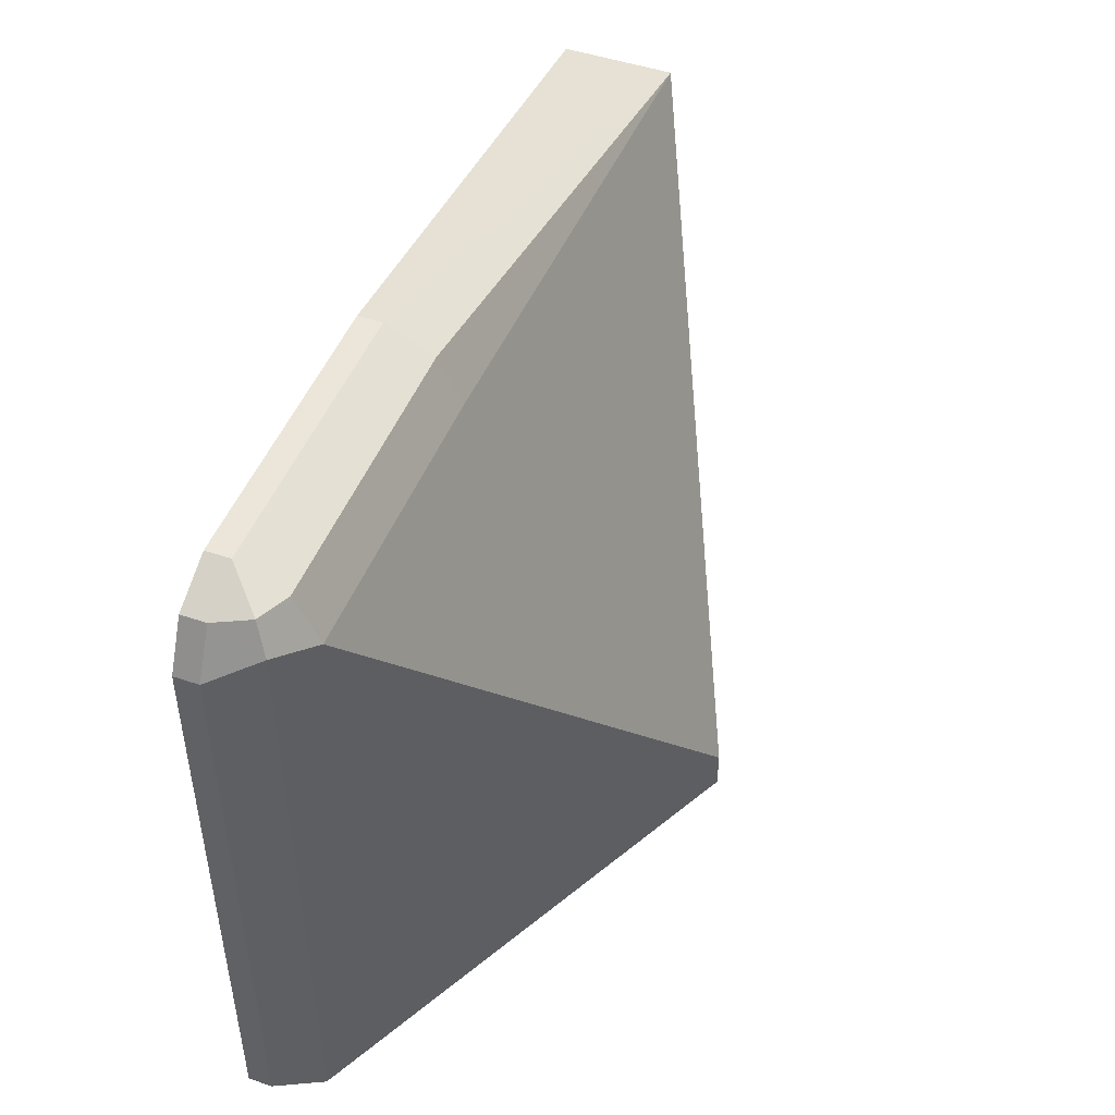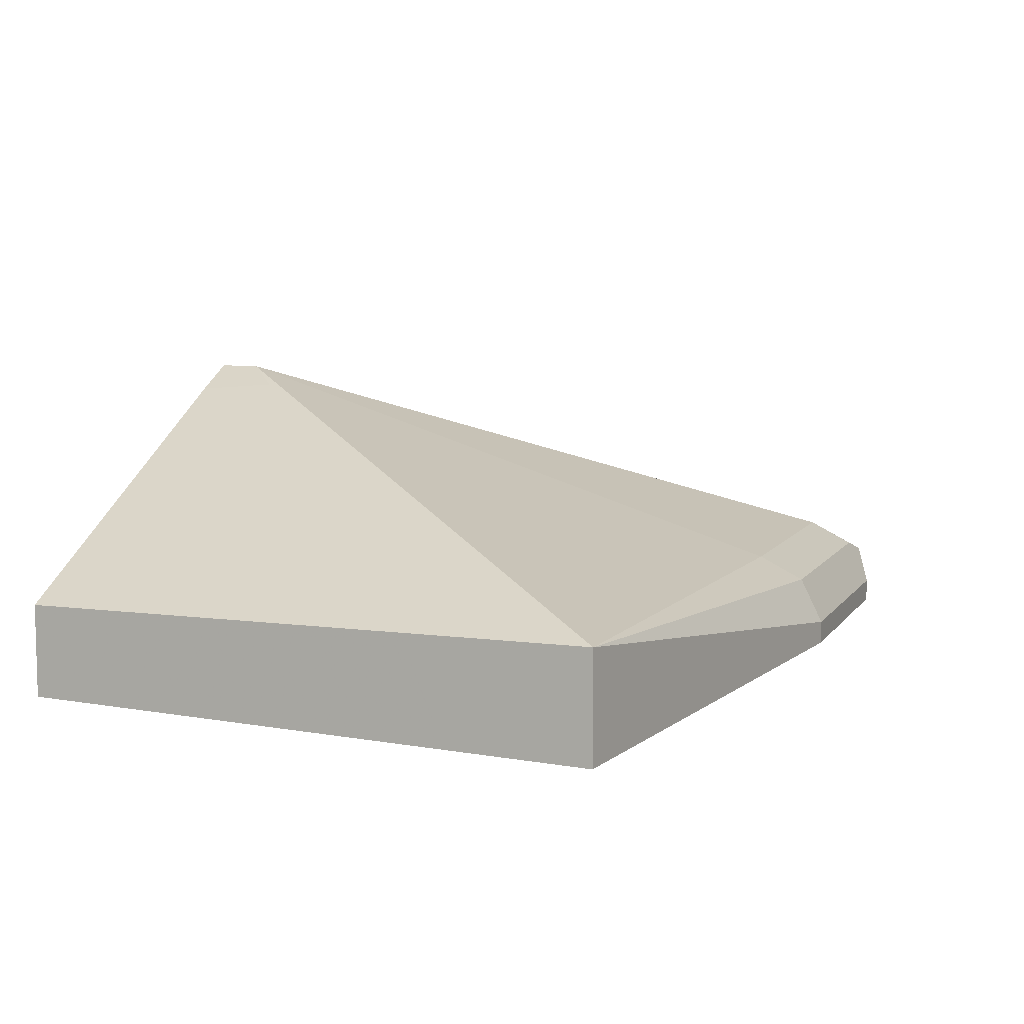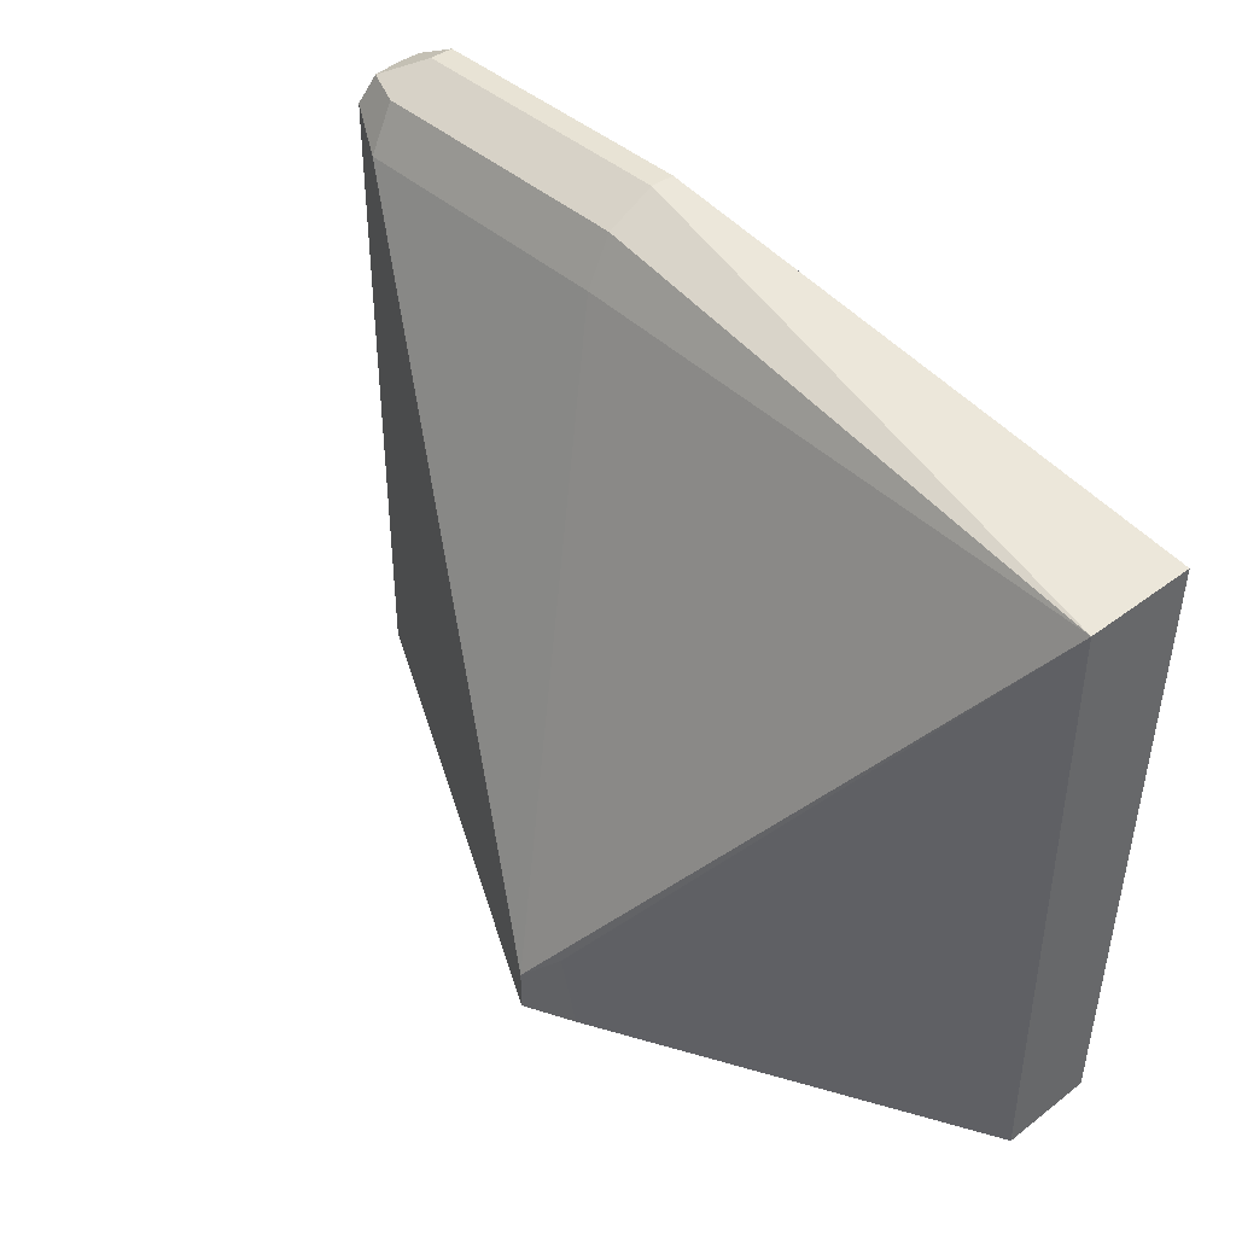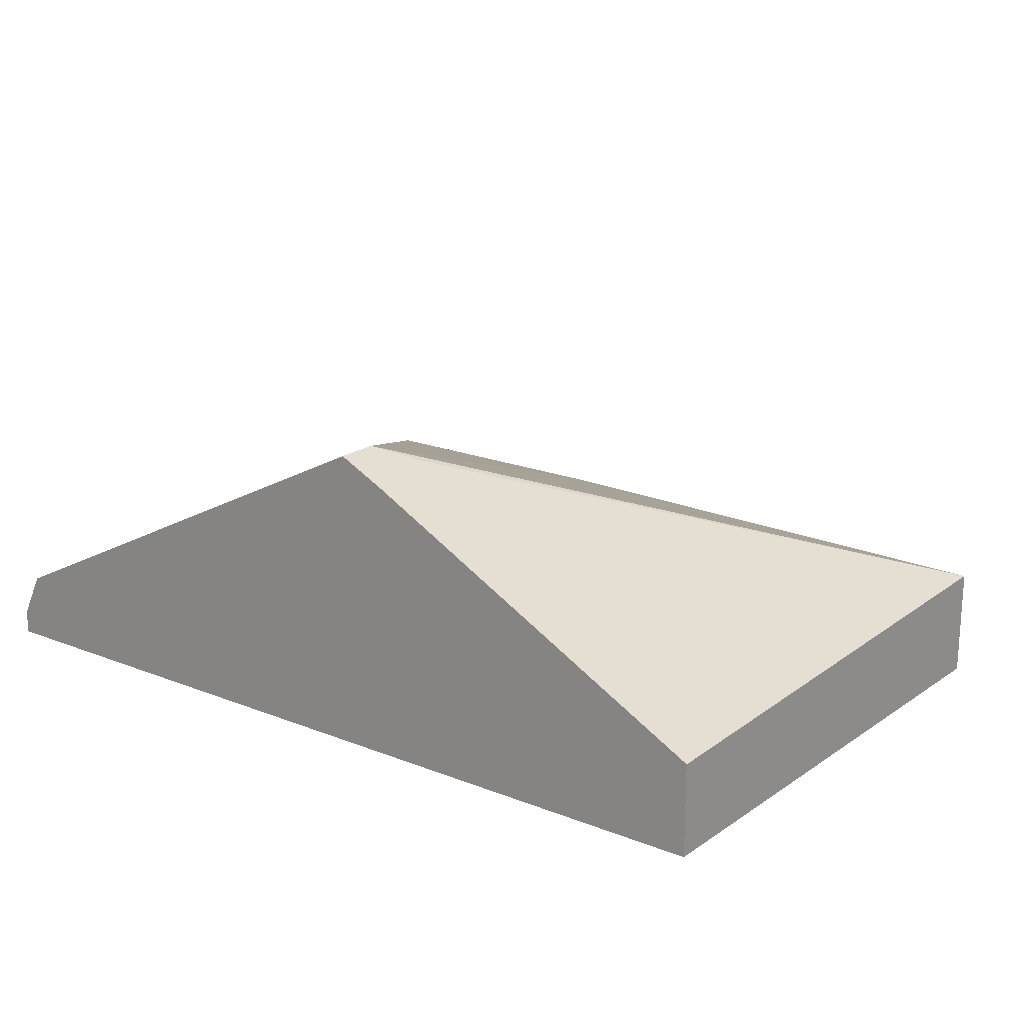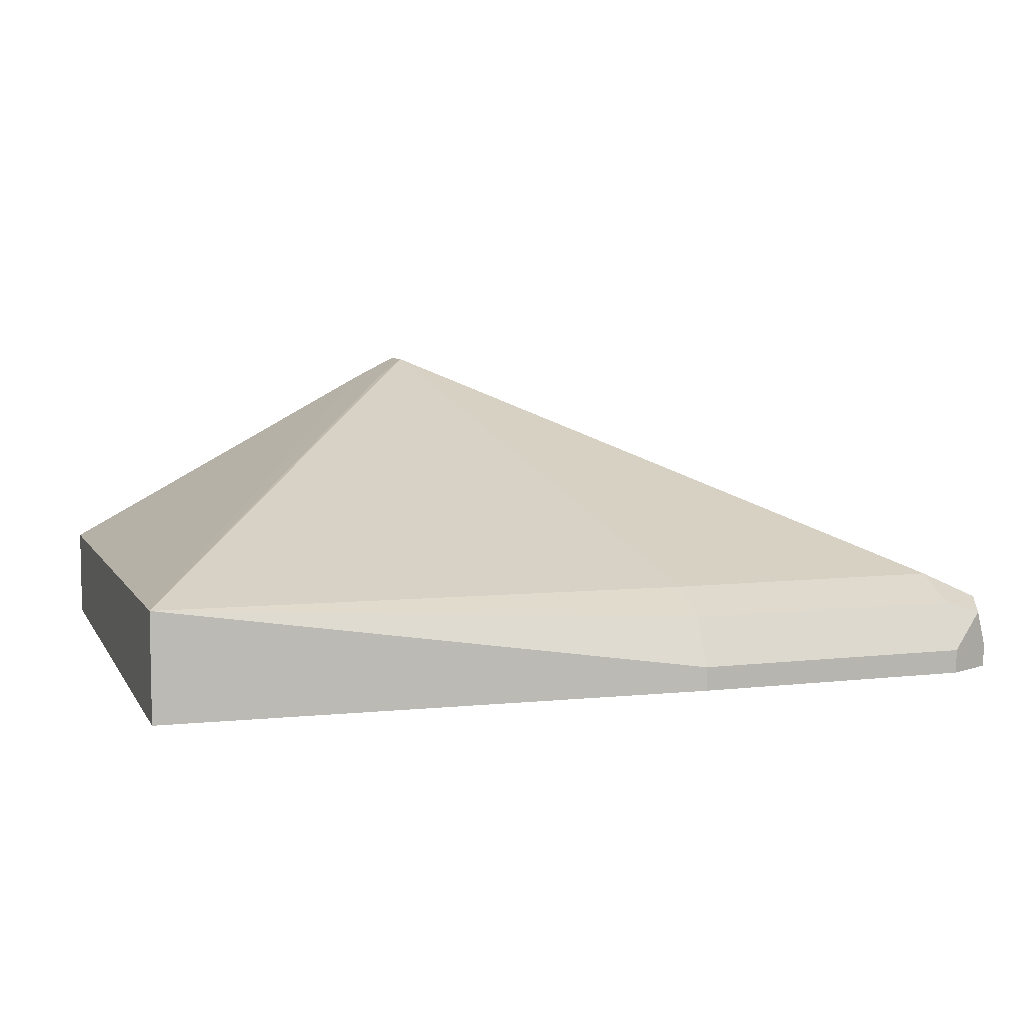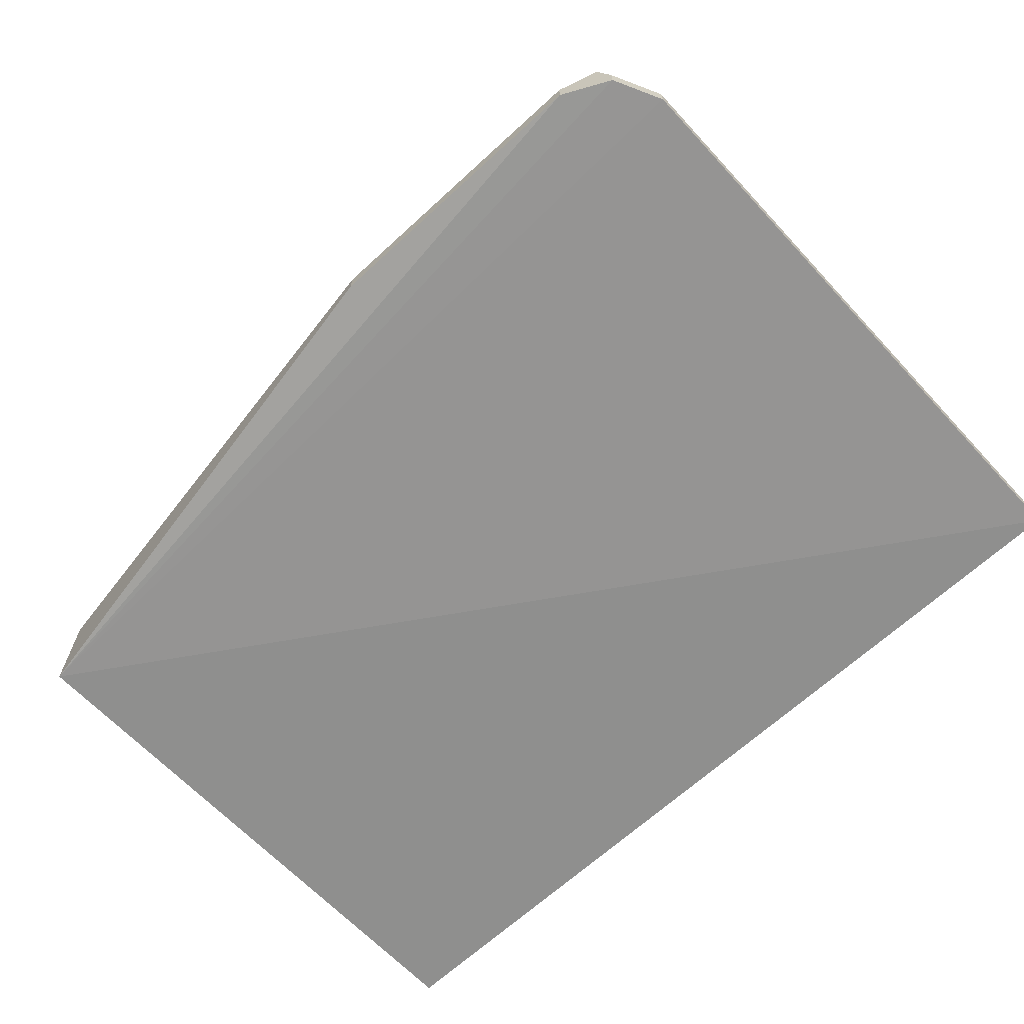
<metadata>
{"format":"obj","ext":"obj","renderer":"f3d","projection":"perspective","resolution":1024,"background":"white","views":[{"elev":47.9,"azim":-69.0,"up":"+Y"},{"elev":8.1,"azim":110.3,"up":"+Z"},{"elev":41.3,"azim":47.6,"up":"+Y"},{"elev":19.2,"azim":36.7,"up":"+Z"},{"elev":6.9,"azim":161.4,"up":"+Z"},{"elev":-66.4,"azim":-137.3,"up":"+Z"}]}
</metadata>
<code>
v -0.1353 0.6573 0.2641
v -0.1353 0.4913 0.2641
v -0.1353 0.4913 0.2707
v 8.9e-06 0.4913 0.348
v -0.1289 0.4913 0.2836
v -0.1289 0.6638 0.2836
v 8.9e-06 0.5027 0.348
v 0.0129 0.4913 0.3416
v 0.009671 0.5123 0.3432
v 0.1089 0.6502 0.29
v 0.1089 0.4913 0.29
v 0.1089 0.4913 0.2646
v 0.1089 0.6502 0.2594
v -0.03823 0.6767 0.2641
v -0.03823 0.6767 0.2707
v -0.03823 0.6702 0.2836
v -0.116 0.6702 0.2836
v -0.116 0.6573 0.29
v -0.1257 0.6718 0.2803
v -0.1289 0.6702 0.2707
v -0.1289 0.6702 0.2641
v -0.116 0.6767 0.2641
v -0.116 0.6767 0.2707
v -0.1353 0.6573 0.2707
v -0.03823 0.6573 0.29
f 23 15 22
f 21 1 20
f 21 13 1
f 21 22 13
f 23 17 15
f 22 15 14
f 23 19 17
f 20 1 24
f 22 14 13
f 20 24 6
f 25 7 10
f 24 1 3
f 13 2 1
f 13 12 2
f 4 2 12
f 18 6 7
f 25 18 7
f 25 16 18
f 25 10 16
f 9 10 7
f 23 22 19
f 24 3 6
f 19 22 21
f 17 6 18
f 19 20 6
f 19 21 20
f 2 3 1
f 4 3 2
f 5 3 4
f 5 4 6
f 4 7 6
f 8 7 4
f 8 9 7
f 8 10 9
f 8 11 10
f 5 6 3
f 11 4 12
f 8 4 11
f 19 6 17
f 17 16 15
f 15 16 10
f 17 18 16
f 14 10 13
f 13 10 12
f 11 12 10
f 15 10 14

</code>
